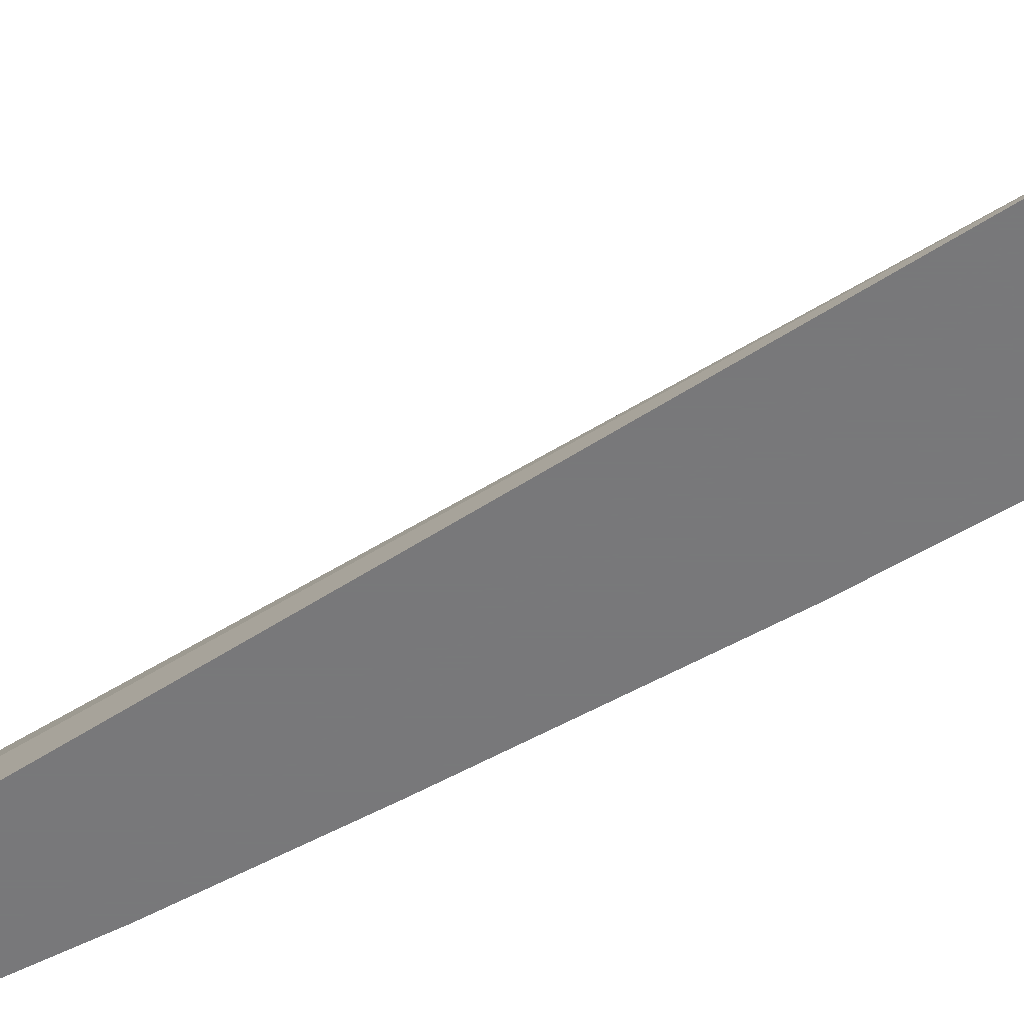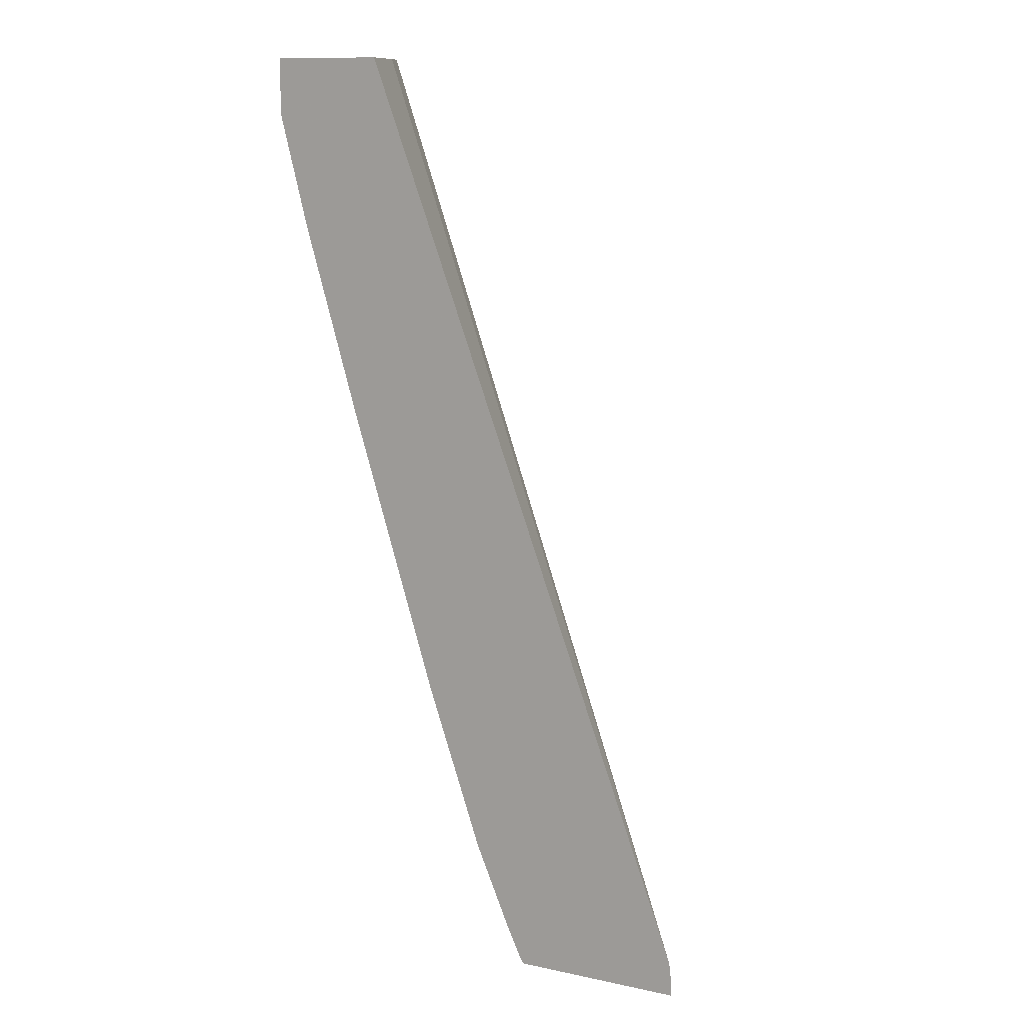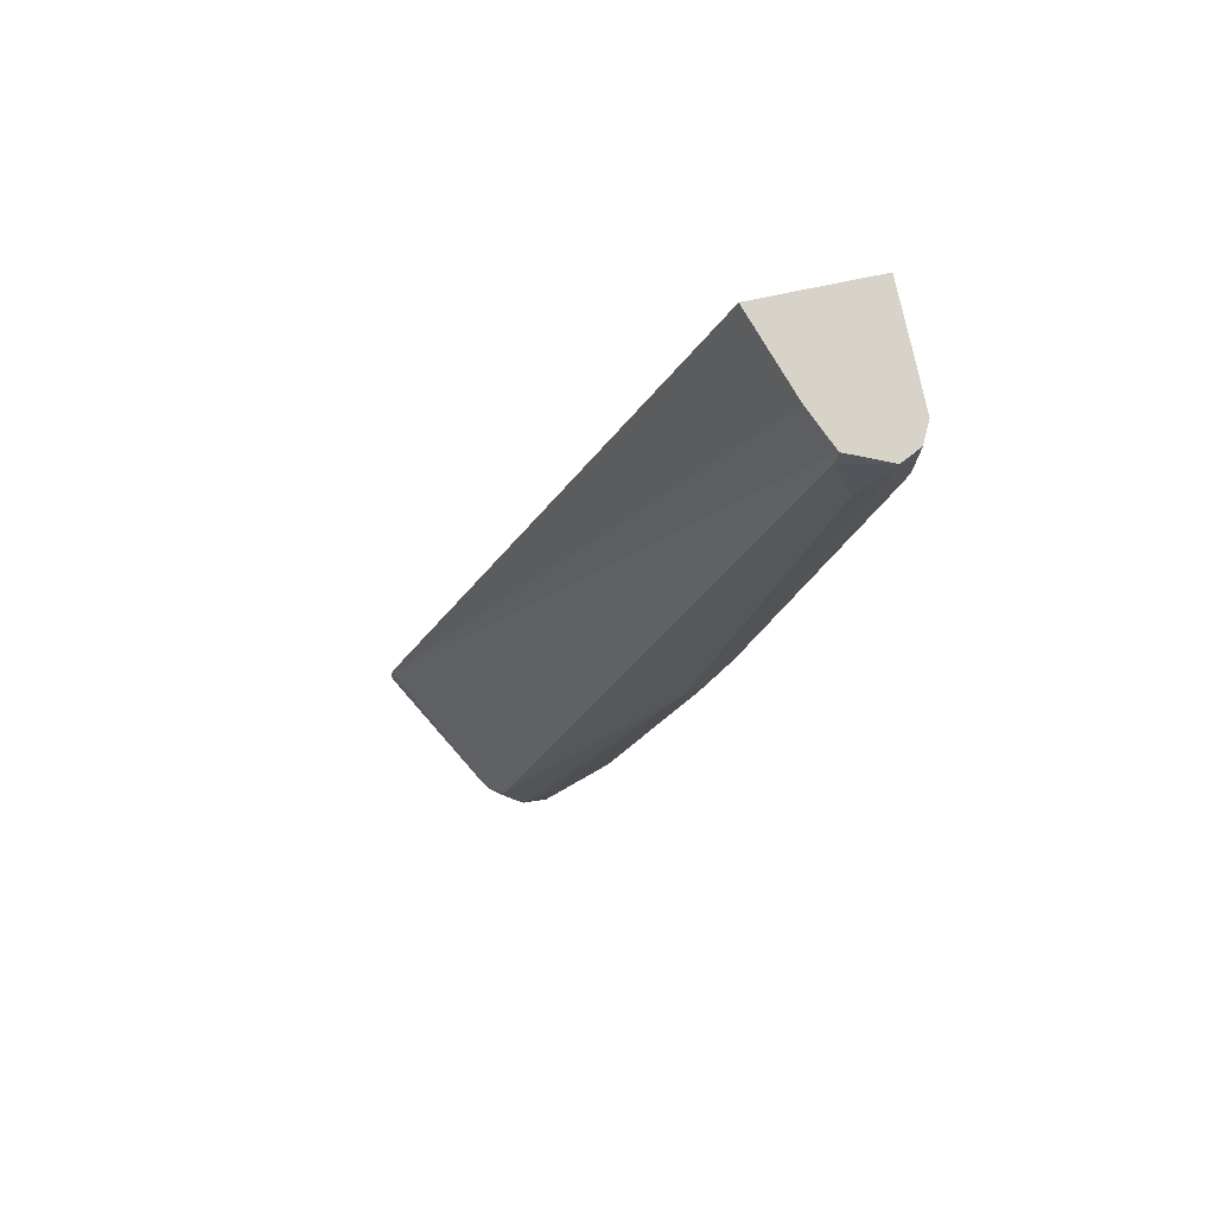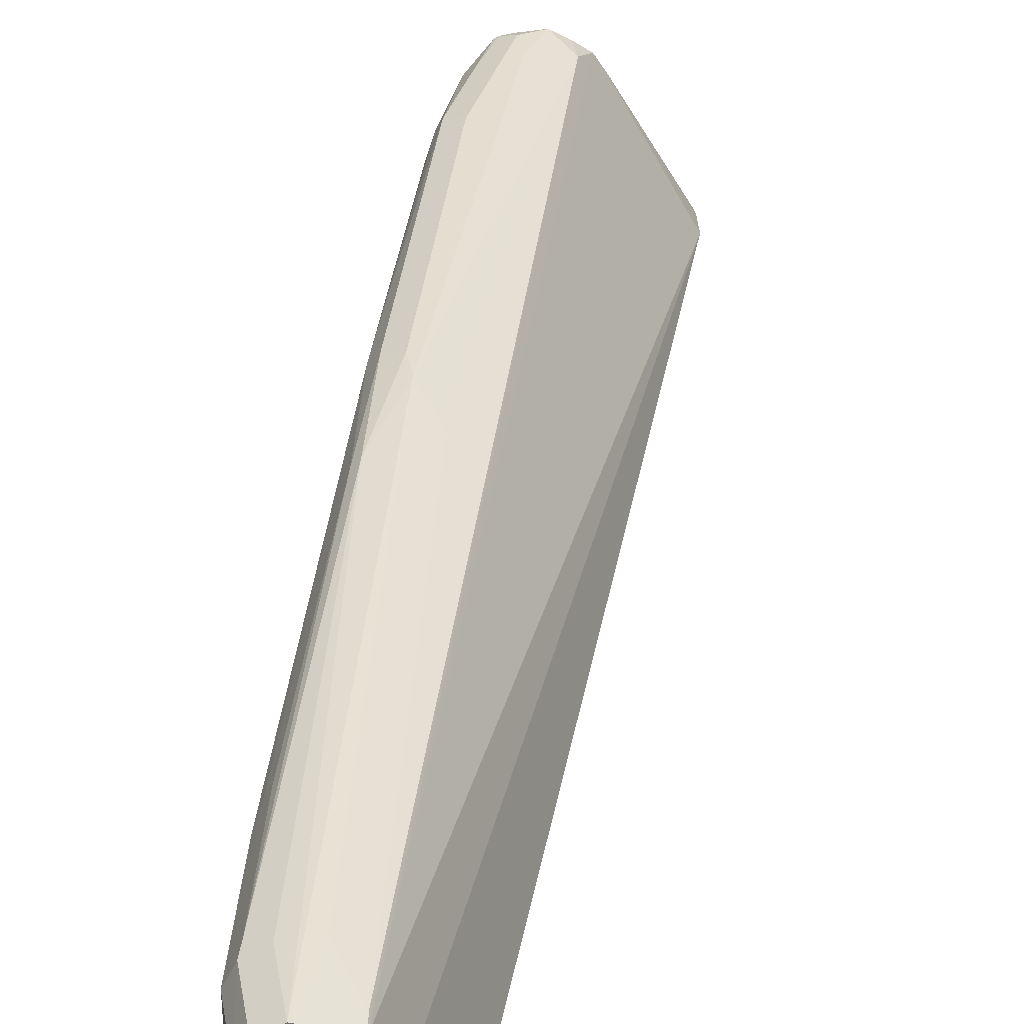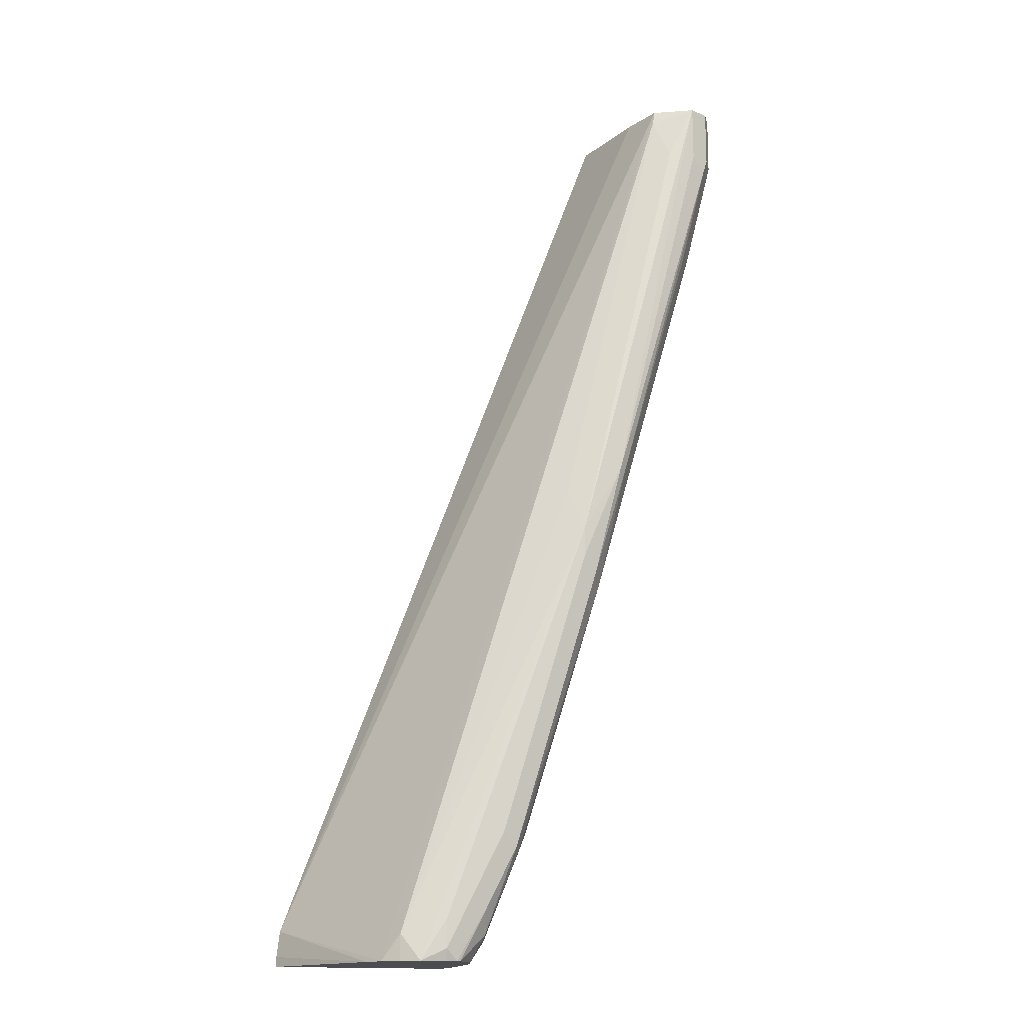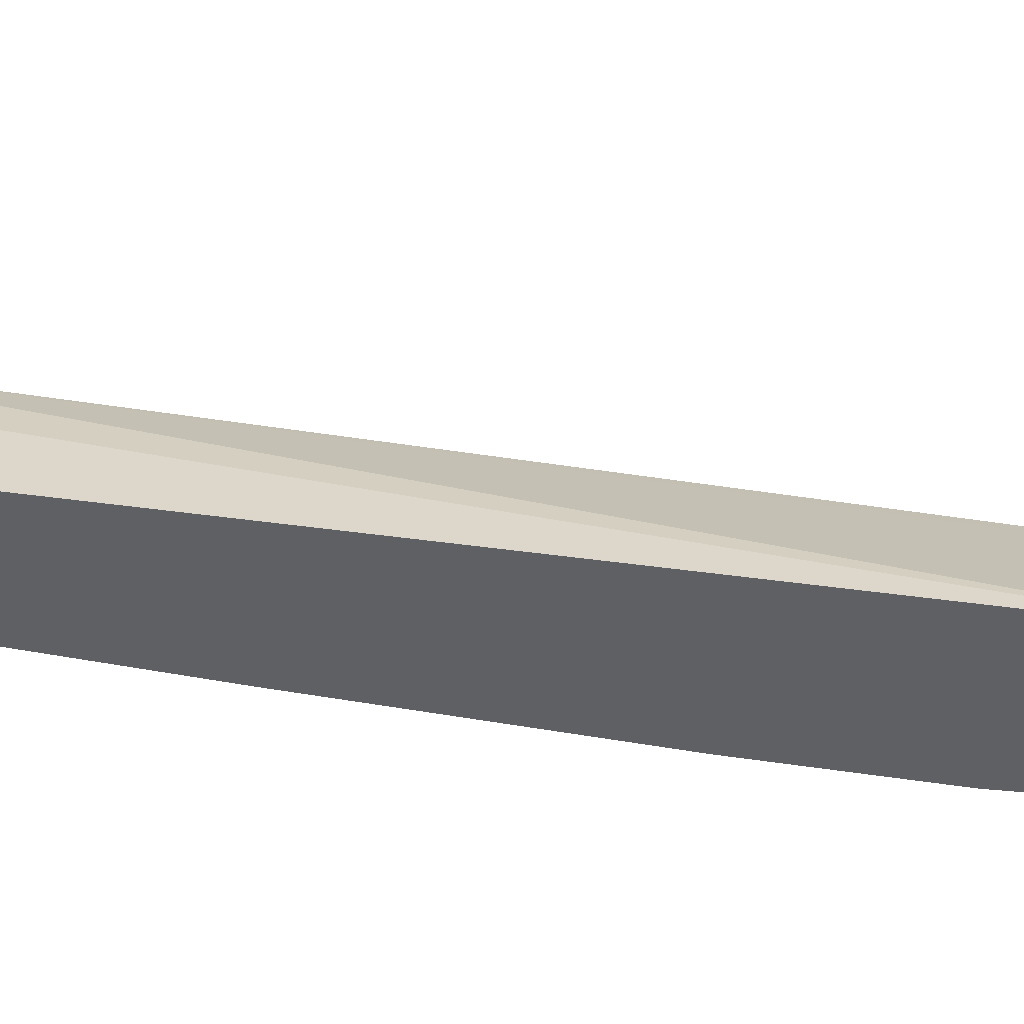
<metadata>
{"format":"obj","ext":"obj","renderer":"f3d","projection":"perspective","resolution":1024,"background":"white","views":[{"elev":-57.6,"azim":103.6,"up":"+Y"},{"elev":12.2,"azim":26.4,"up":"+Z"},{"elev":76.0,"azim":168.2,"up":"+Z"},{"elev":36.4,"azim":-10.1,"up":"+Y"},{"elev":-15.9,"azim":165.4,"up":"+Z"},{"elev":-42.5,"azim":60.0,"up":"+Y"}]}
</metadata>
<code>
v -0.1423 0.4416 -0.6009
v -0.1441 0.4416 -0.585
v -0.1423 0.4416 -0.6069
v -0.186 0.5195 -0.6069
v -0.1927 0.5305 -0.6069
v -0.3811 0.5185 -0.01723
v -0.3705 0.4938 -0.01723
v -0.3533 0.4416 -0.01723
v -0.2482 0.4416 -0.6069
v -0.2028 0.538 -0.6069
v -0.2028 0.538 -0.5909
v -0.3792 0.5203 -0.02647
v -0.4057 0.5292 -0.01723
v -0.4235 0.4416 -0.01723
v -0.2515 0.4514 -0.6069
v -0.2506 0.4416 -0.6033
v -0.2138 0.5447 -0.6069
v -0.3175 0.5468 -0.3351
v -0.3087 0.538 -0.3087
v -0.388 0.5292 -0.05296
v -0.4174 0.5233 -0.01723
v -0.3439 0.5424 -0.2911
v -0.4057 0.5292 -0.05296
v -0.4145 0.5247 -0.06174
v -0.4235 0.4937 -0.01723
v -0.4233 0.4416 -0.05296
v -0.2522 0.4534 -0.6069
v -0.2528 0.4527 -0.6055
v -0.2605 0.4416 -0.5815
v -0.2293 0.5441 -0.6069
v -0.2293 0.5468 -0.5997
v -0.2293 0.5468 -0.582
v -0.3175 0.5468 -0.3528
v -0.4234 0.5115 -0.01723
v -0.4174 0.5233 -0.05296
v -0.3484 0.538 -0.2911
v -0.3263 0.5424 -0.3615
v -0.3969 0.5247 -0.1323
v -0.4233 0.5115 -0.05296
v -0.388 0.4762 -0.194
v -0.4057 0.4416 -0.1235
v -0.2646 0.4586 -0.582
v -0.2587 0.4645 -0.5938
v -0.2522 0.5063 -0.6069
v -0.2822 0.4416 -0.5291
v -0.2365 0.5432 -0.6069
v -0.2734 0.5424 -0.5379
v -0.2646 0.5468 -0.5291
v -0.3998 0.5174 -0.1353
v -0.3307 0.5314 -0.3704
v -0.4057 0.5115 -0.1235
v -0.388 0.4939 -0.194
v -0.3528 0.4762 -0.3174
v -0.3704 0.4416 -0.247
v -0.2646 0.5115 -0.582
v -0.2587 0.5174 -0.5938
v -0.2496 0.5206 -0.6069
v -0.2822 0.5292 -0.5291
v -0.2999 0.4416 -0.4762
v -0.2387 0.5421 -0.6069
v -0.2558 0.5424 -0.5732
v -0.2558 0.5336 -0.5909
v -0.2763 0.535 -0.5409
v -0.3351 0.5115 -0.3704
v -0.3704 0.5115 -0.247
v -0.3528 0.4939 -0.3174
v -0.3351 0.4586 -0.3704
v -0.3175 0.4416 -0.4233
v -0.2602 0.5314 -0.582
v -0.2478 0.5288 -0.6069
v -0.2999 0.5115 -0.4762
f 34 35 39
f 36 37 50
f 35 38 49
f 35 49 39
f 36 49 38
f 40 53 54
f 39 51 52
f 37 47 50
f 39 49 51
f 40 54 41
f 40 52 66
f 40 66 53
f 33 47 37
f 36 50 49
f 33 48 47
f 26 39 52
f 31 46 47
f 22 37 36
f 42 55 56
f 24 38 35
f 24 36 38
f 25 34 39
f 26 52 40
f 31 47 48
f 26 40 41
f 27 42 43
f 27 43 56
f 27 56 44
f 28 29 42
f 29 45 42
f 30 46 31
f 27 28 42
f 42 56 43
f 56 69 62
f 42 58 55
f 22 33 37
f 60 70 62
f 59 68 67
f 58 66 64
f 58 71 66
f 56 70 57
f 56 62 70
f 56 63 69
f 56 58 63
f 55 58 56
f 54 67 68
f 53 67 54
f 53 59 67
f 53 71 59
f 53 66 71
f 52 64 66
f 52 65 64
f 44 56 57
f 45 59 71
f 45 71 58
f 46 60 61
f 46 61 47
f 47 61 62
f 42 45 58
f 47 62 63
f 49 50 51
f 50 63 58
f 50 58 64
f 50 64 65
f 50 65 51
f 51 65 52
f 47 63 50
f 22 24 23
f 1 9 3
f 21 35 34
f 5 10 11
f 3 5 4
f 3 10 5
f 3 17 10
f 3 30 17
f 3 46 30
f 3 60 46
f 3 70 60
f 3 57 70
f 3 44 57
f 3 27 44
f 3 15 27
f 3 9 15
f 2 7 8
f 2 6 7
f 2 5 6
f 2 4 5
f 60 62 61
f 1 2 8
f 1 8 14
f 1 14 26
f 1 26 41
f 1 41 54
f 5 11 6
f 1 54 68
f 1 59 45
f 1 45 29
f 1 29 16
f 1 16 9
f 1 3 4
f 1 4 2
f 1 68 59
f 22 36 24
f 6 12 13
f 6 21 34
f 21 24 35
f 18 33 22
f 18 48 33
f 18 31 48
f 18 32 31
f 17 32 18
f 17 31 32
f 17 30 31
f 16 29 28
f 16 28 27
f 15 16 27
f 14 39 26
f 14 25 39
f 13 24 21
f 13 23 24
f 13 22 23
f 13 18 22
f 6 34 25
f 6 25 14
f 6 14 8
f 6 8 7
f 6 11 12
f 9 16 15
f 6 13 21
f 10 17 11
f 11 18 19
f 11 19 12
f 12 19 18
f 12 18 20
f 12 20 13
f 13 20 18
f 11 17 18
f 62 69 63

</code>
